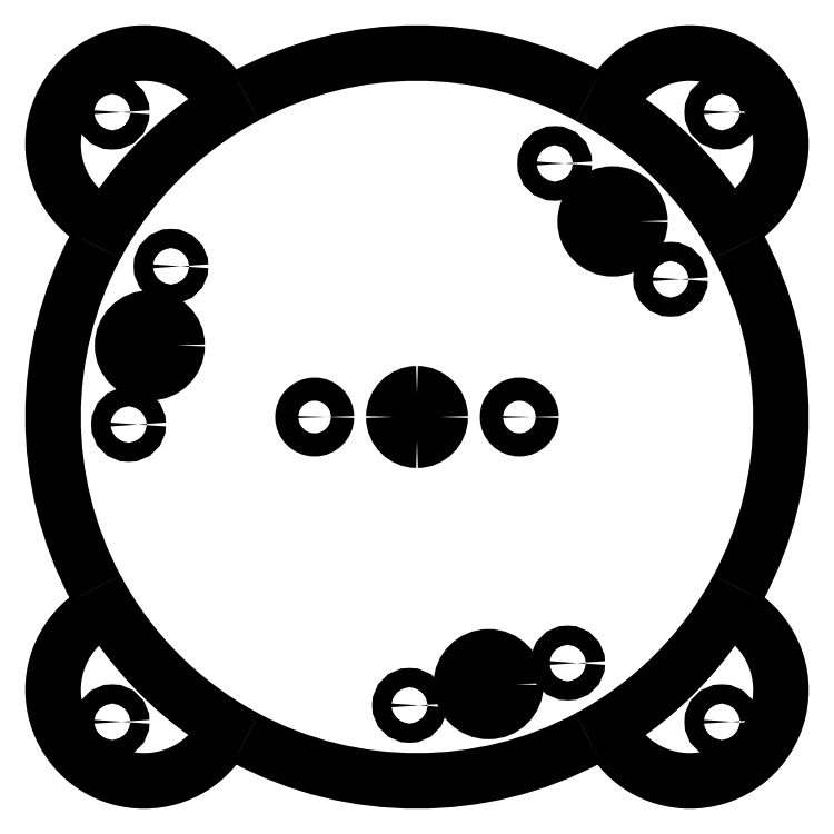
<metadata>
{"format":"dxf","ext":"dxf","renderer":"ezdxf+matplotlib","layout":"modelspace","background":"white","min_lineweight":24,"dpi":150}
</metadata>
<code>
0
SECTION
2
ENTITIES
0
INSERT
2
POLARPATTERN001
8
0
10
0
20
0
30
0
0
ENDSEC
0
EOF

</code>
